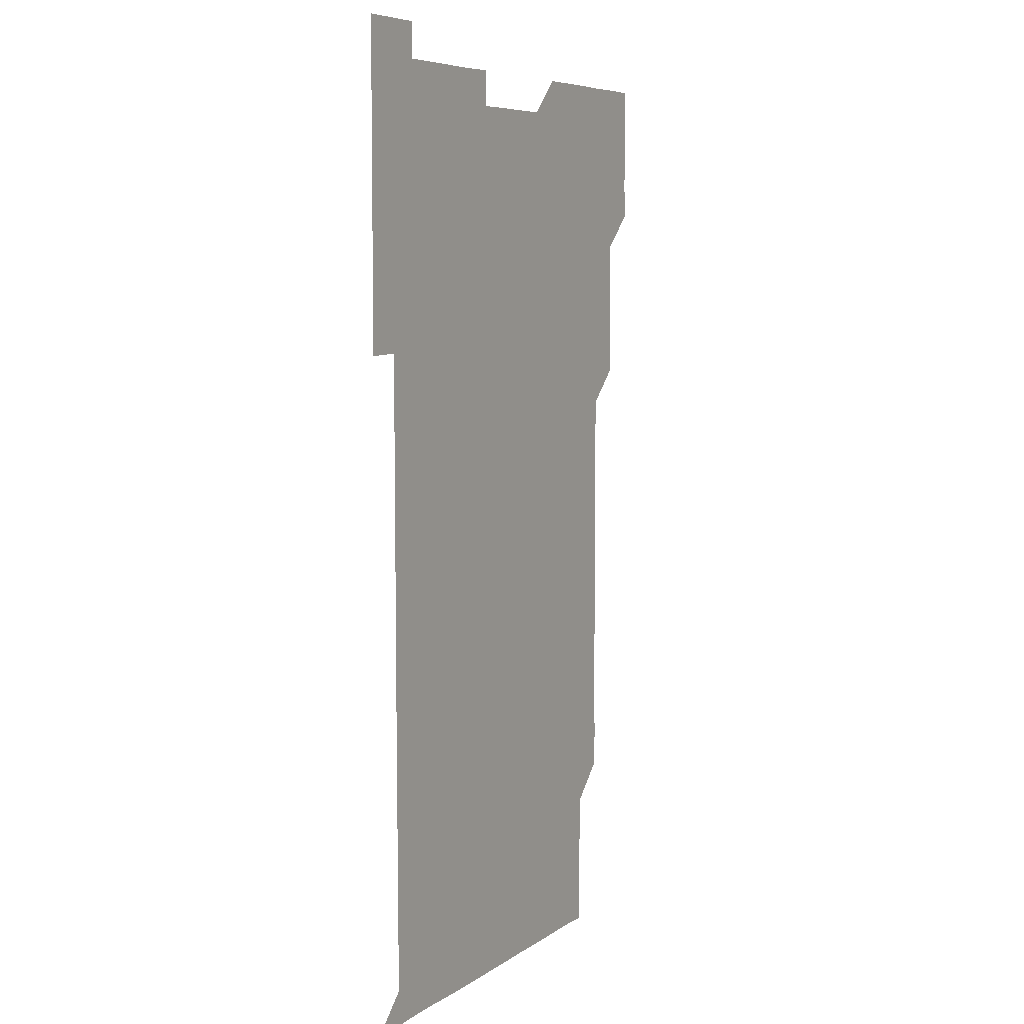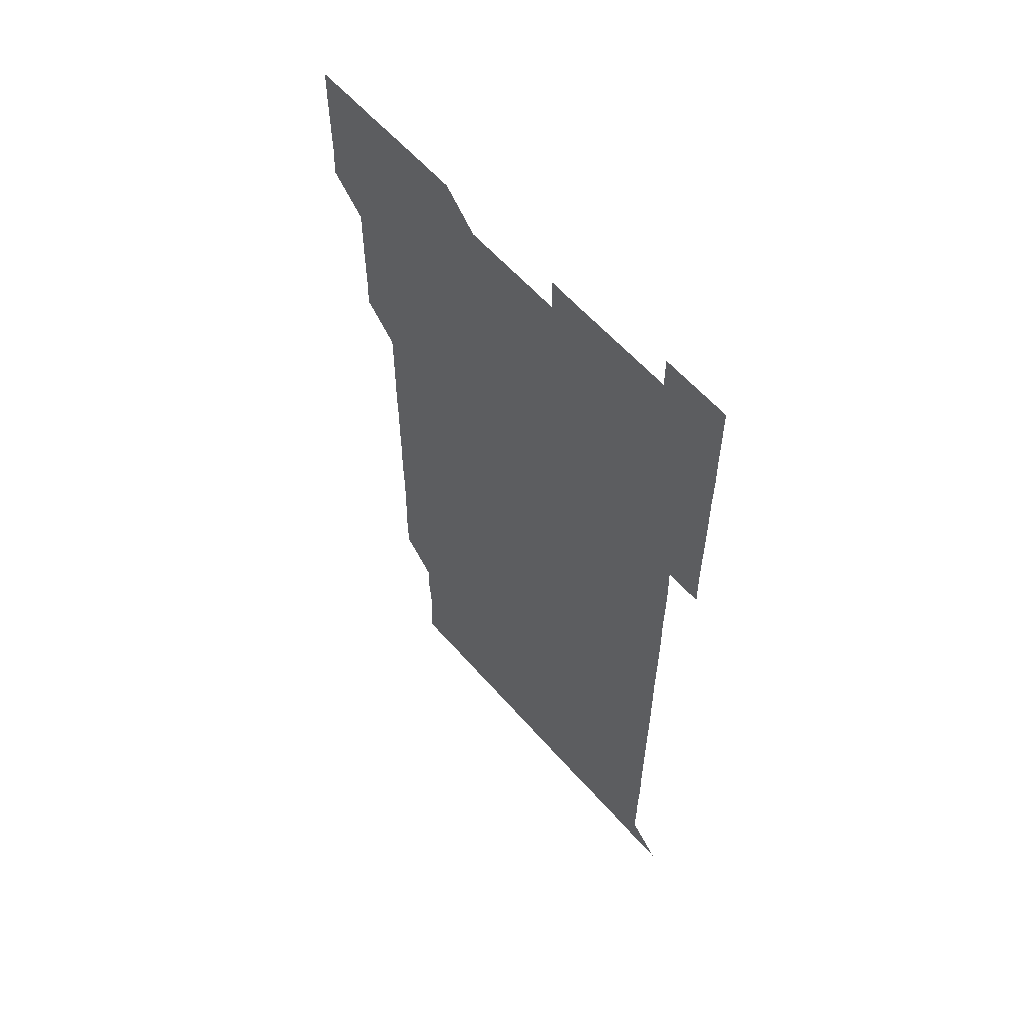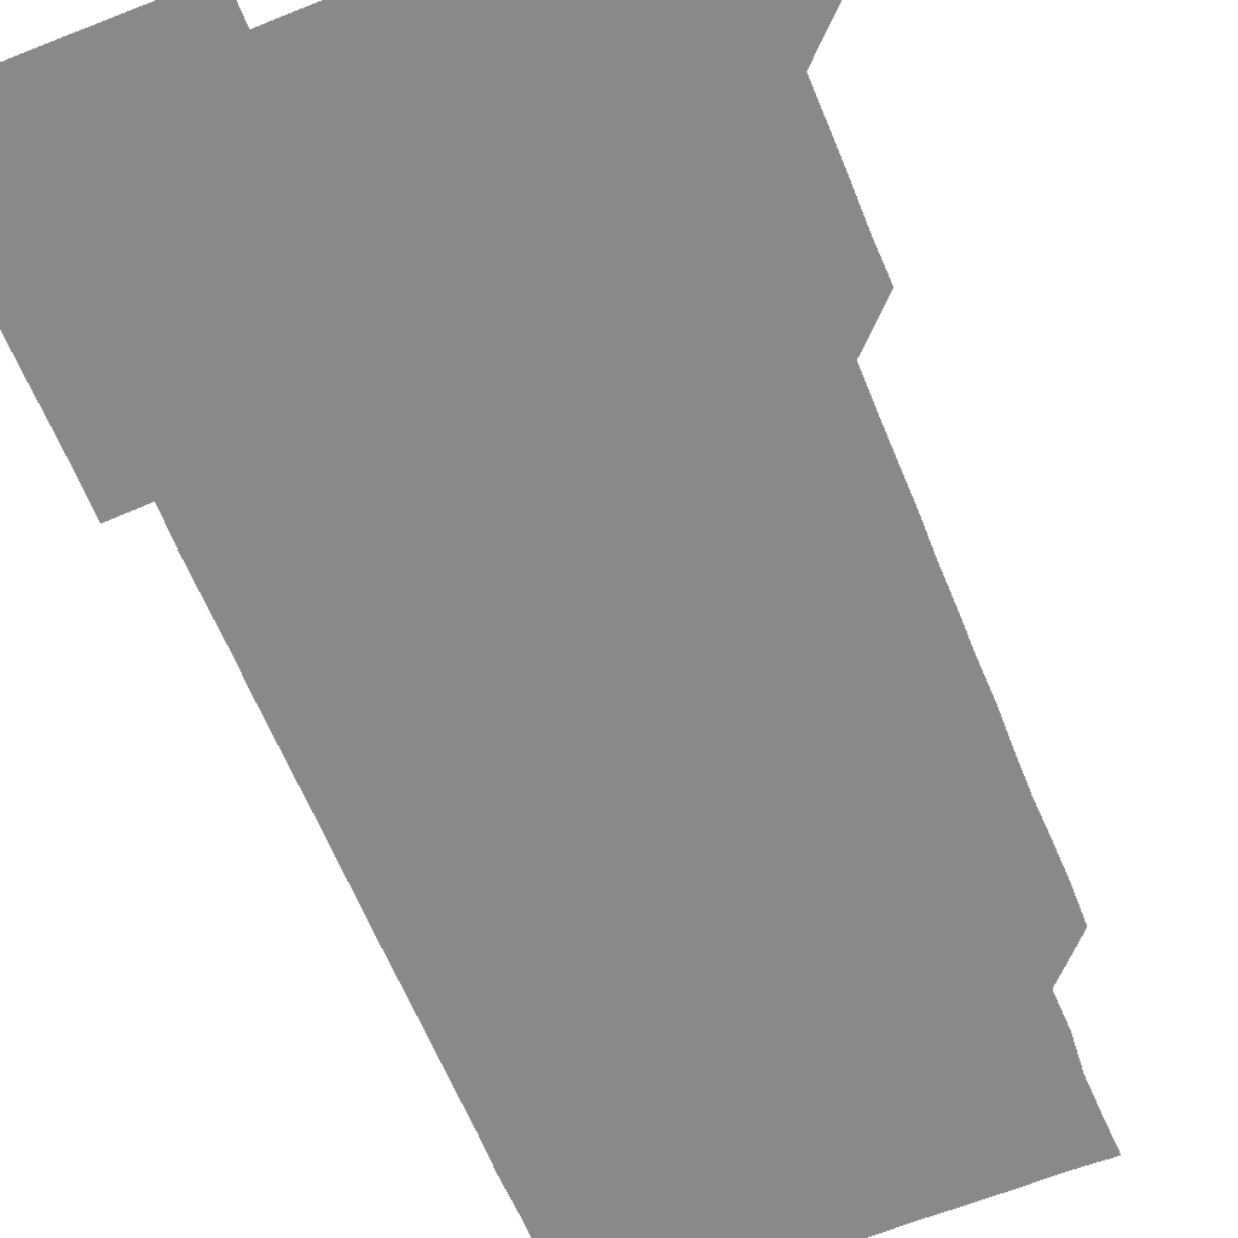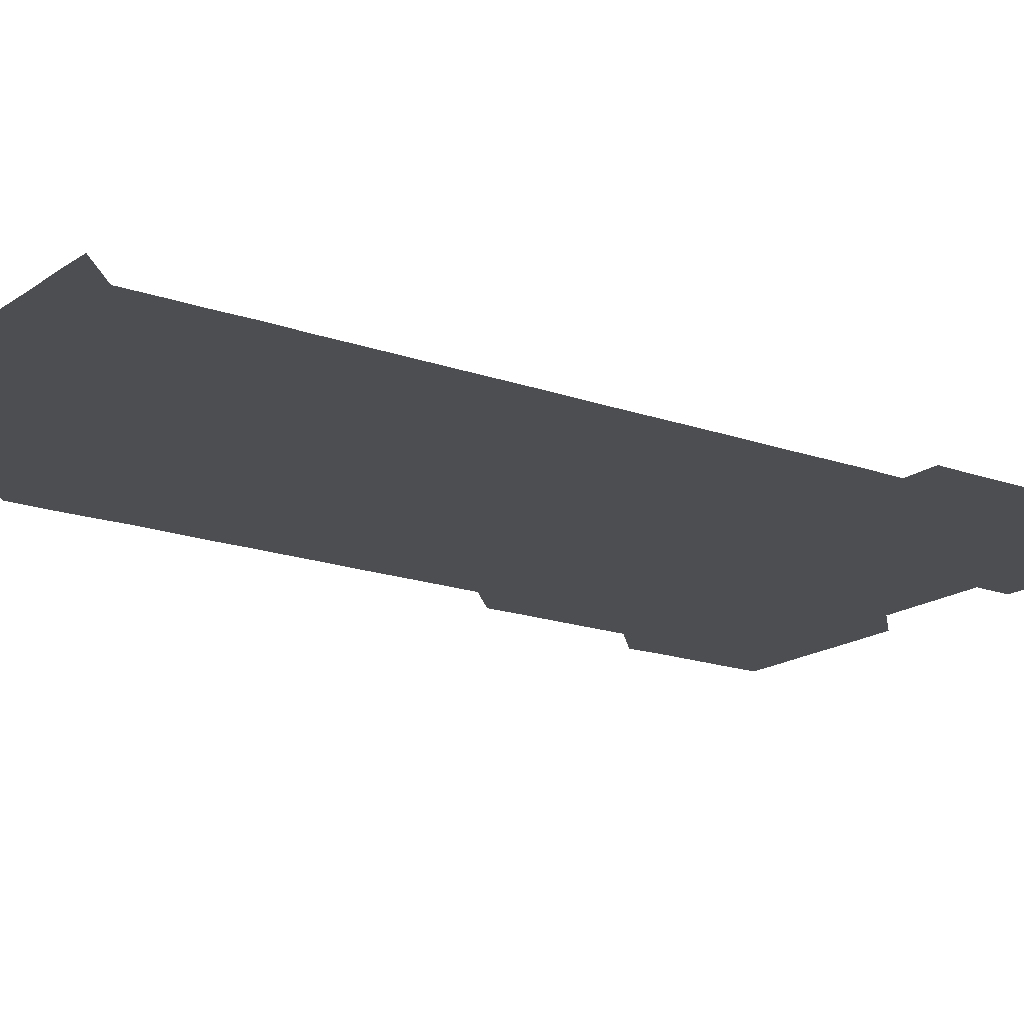
<metadata>
{"format":"obj","ext":"obj","renderer":"f3d","projection":"perspective","resolution":1024,"background":"white","views":[{"elev":7.0,"azim":119.6,"up":"+Y"},{"elev":59.5,"azim":49.1,"up":"+Y"},{"elev":-63.0,"azim":-158.0,"up":"+Z"},{"elev":-17.2,"azim":54.1,"up":"+Z"}]}
</metadata>
<code>
v 480.4 526.2 0
v 481.1 540.6 0
v 481 555.9 0
v 480.9 571.1 0
v 481.1 585.9 0
v 495.7 450.9 0
v 496 465.8 0
v 495.9 480.8 0
v 496 495.8 0
v 496.1 511.1 0
v 496.3 526.2 0
v 496.1 541 0
v 496 556 0
v 496.3 570.7 0
v 495.9 586.1 0
v 510.6 256 0
v 510.3 270.8 0
v 510.6 285.1 0
v 511.1 299.9 0
v 511 315.5 0
v 510.7 330.4 0
v 511 345.5 0
v 510.9 360.5 0
v 511 375.7 0
v 510.8 390.7 0
v 510.9 405.7 0
v 511 420.7 0
v 510.9 436 0
v 510.9 451 0
v 511.2 466.1 0
v 510.8 480.9 0
v 511 496 0
v 511.1 511 0
v 511.1 526 0
v 510.7 541 0
v 511.3 555.9 0
v 511 570.9 0
v 511 586 0
v 525.8 180.8 0
v 526.4 195.8 0
v 526.8 210.7 0
v 525.6 225.5 0
v 525.9 240.6 0
v 526.2 256 0
v 526.6 271.2 0
v 526.2 286.4 0
v 526 301.2 0
v 526.3 316.1 0
v 526 331.2 0
v 526.1 346.1 0
v 526 361 0
v 526.2 376 0
v 526.1 391.1 0
v 526 406 0
v 526 421 0
v 526.2 436.1 0
v 526 451 0
v 526.2 466.1 0
v 525.9 481 0
v 526.2 496.1 0
v 525.9 511 0
v 525.9 526 0
v 526.1 541 0
v 526 556 0
v 526 570.9 0
v 526 586.2 0
v 540.8 181.2 0
v 540.4 195.1 0
v 541.3 211.5 0
v 540.9 226.1 0
v 540.9 240.9 0
v 541.2 256.1 0
v 541.1 271.1 0
v 541.1 286.1 0
v 541.2 301.2 0
v 541.1 316.1 0
v 541 331 0
v 541.4 346.4 0
v 541.1 361 0
v 541.1 376.1 0
v 541.1 391.1 0
v 541 406 0
v 541 421 0
v 540.9 435.9 0
v 541 451 0
v 541 466 0
v 541 481 0
v 541 496 0
v 541 511 0
v 541.1 526 0
v 541 541 0
v 541.2 555.8 0
v 541 571 0
v 540.9 586.2 0
v 555.6 181 0
v 556 196.2 0
v 556.2 211.2 0
v 556.2 226.2 0
v 556.2 241.3 0
v 556.1 256.2 0
v 556 271 0
v 556.1 286.1 0
v 556 301.1 0
v 556 316 0
v 556 331 0
v 555.9 345.9 0
v 556 361 0
v 556.1 376 0
v 556 391 0
v 556.2 406.2 0
v 556.1 421.1 0
v 556 436 0
v 556 451 0
v 556.1 466.1 0
v 556.1 481.1 0
v 556 496 0
v 556 511 0
v 556 526 0
v 556.1 541 0
v 556.1 555.9 0
v 556 570.9 0
v 555.8 586.1 0
v 570.6 180.9 0
v 570.8 196.3 0
v 571.4 211.5 0
v 571.2 226.1 0
v 571 241 0
v 571 256.1 0
v 571.1 271.1 0
v 571 286 0
v 571 301 0
v 571 316.1 0
v 571.1 331.1 0
v 571 346.1 0
v 571.2 361.2 0
v 571.1 376 0
v 570.9 390.9 0
v 571 406.1 0
v 571 421 0
v 571.1 436.1 0
v 571 451 0
v 571 466 0
v 571 481 0
v 571 496 0
v 571 511 0
v 571 526 0
v 571.1 540.9 0
v 571 556 0
v 570.8 571.1 0
v 585.9 181 0
v 586 195.3 0
v 585.8 211.2 0
v 586.1 226.2 0
v 586.1 241.2 0
v 586 255.9 0
v 586.1 271.1 0
v 586 286 0
v 586 301 0
v 586.1 316.2 0
v 586 331.1 0
v 585.9 345.7 0
v 586 361.2 0
v 586.1 376.1 0
v 586 391 0
v 586 406 0
v 585.9 420.8 0
v 586 436.1 0
v 586 451 0
v 586 466 0
v 586 481 0
v 586 496 0
v 586 511 0
v 586 526 0
v 586 540.9 0
v 586 555.9 0
v 585.9 571 0
v 600.8 180.8 0
v 601.1 196 0
v 600.9 211.2 0
v 601 226.2 0
v 601 241.1 0
v 600.9 255.8 0
v 601 271.2 0
v 601 286 0
v 601 301.1 0
v 601 315.9 0
v 601 331 0
v 601.1 346 0
v 601 360.9 0
v 601 376.2 0
v 601 391 0
v 601 406.1 0
v 601 421 0
v 601 436 0
v 601 451.1 0
v 601 466.1 0
v 601 481 0
v 601 496 0
v 601 511 0
v 601 526 0
v 601 541 0
v 601 556 0
v 601 571 0
v 615.9 180.8 0
v 616.2 196.3 0
v 616 210.9 0
v 615.9 226.1 0
v 616 241.2 0
v 616 256.2 0
v 616 271 0
v 616.1 286.1 0
v 616 301 0
v 616 316.2 0
v 616 330.6 0
v 616 346.2 0
v 616 361.1 0
v 616 375.9 0
v 616 391.1 0
v 616 406 0
v 616 421.1 0
v 616 435.9 0
v 616 451.1 0
v 616 466 0
v 616 481 0
v 616 496 0
v 616 511 0
v 616 526 0
v 616 540.9 0
v 616 556 0
v 616.1 570.9 0
v 616 586.2 0
v 631 180.7 0
v 630.9 196.2 0
v 631.1 211.3 0
v 631 226 0
v 631 241.1 0
v 630.9 256.2 0
v 631.1 270.8 0
v 630.9 286.3 0
v 631 301.1 0
v 631 316 0
v 631.1 331.2 0
v 631 346.1 0
v 631 361.1 0
v 631 376 0
v 631 391.1 0
v 631 406.1 0
v 631 421 0
v 631 436.1 0
v 631 451 0
v 631 466 0
v 630.9 481 0
v 631 496 0
v 630.9 511.1 0
v 631 526 0
v 631 541 0
v 631 555.9 0
v 631 571.1 0
v 630.9 585.9 0
v 646.1 180.7 0
v 645.9 196 0
v 645.9 211.2 0
v 645.9 226.3 0
v 646 241 0
v 646.1 255.6 0
v 645.9 271.2 0
v 646 286 0
v 645.9 301.2 0
v 646.1 315.8 0
v 645.9 331.2 0
v 645.9 346.1 0
v 645.9 361.1 0
v 646 376 0
v 646 391 0
v 646 406 0
v 645.9 421.1 0
v 646 436 0
v 646 451 0
v 646 466 0
v 646 481 0
v 646 496 0
v 646.1 511 0
v 645.9 526 0
v 646 541 0
v 646 555.9 0
v 646 571.1 0
v 646 586 0
v 661.1 181 0
v 661 196.1 0
v 660.8 211.3 0
v 660.9 226.2 0
v 660.9 241.1 0
v 660.9 256.4 0
v 661 270.9 0
v 660.9 286.2 0
v 661 301 0
v 660.9 316.3 0
v 661 331 0
v 661 346 0
v 661 361 0
v 660.8 376.2 0
v 660.9 391.1 0
v 660.9 406 0
v 660.9 421.1 0
v 660.9 436 0
v 660.9 451.1 0
v 661 466 0
v 661 481 0
v 660.8 496.1 0
v 661 511 0
v 660.9 526 0
v 661 541 0
v 661 556 0
v 661 571 0
v 661 586 0
v 676.2 181.1 0
v 676.2 195.7 0
v 675.9 210.9 0
v 675.9 226 0
v 676 241.1 0
v 675.9 256 0
v 675.9 271.1 0
v 675.9 286.1 0
v 675.9 301.1 0
v 675.8 316.2 0
v 675.8 331.1 0
v 675.9 346.1 0
v 675.8 361.1 0
v 675.9 376 0
v 676.1 390.9 0
v 675.8 406.1 0
v 676 421 0
v 675.8 436.1 0
v 675.9 451 0
v 675.9 466 0
v 675.9 481 0
v 675.9 496.1 0
v 675.8 511 0
v 676 526 0
v 675.8 541.1 0
v 675.9 556 0
v 676 570.9 0
v 676 586 0
v 676 601 0
v 691.2 180.7 0
v 690.7 196 0
v 690.8 210.8 0
v 690.8 225.8 0
v 691.2 240.7 0
v 690.9 255.7 0
v 691 270.7 0
v 691 285.7 0
v 691 300.7 0
v 691.1 315.7 0
v 691.2 330.7 0
v 691.1 345.7 0
v 691 360.8 0
v 691.1 375.9 0
v 691.2 390.8 0
v 691.2 405.7 0
v 691 420.8 0
v 691.1 435.9 0
v 691.2 450.9 0
v 690.8 466.5 0
v 690.9 480.8 0
v 691.2 495.9 0
v 690.8 511.1 0
v 691 526 0
v 690.9 541.1 0
v 690.8 556.1 0
v 690.8 570.9 0
v 690.9 585.9 0
v 691 601 0
v 705.9 180.9 0
v 706.4 466 0
v 706.2 480.8 0
v 706.2 495.8 0
v 706.2 510.9 0
v 706.2 525.8 0
v 706.1 540.9 0
v 706.3 555.9 0
v 706.1 571 0
v 706 586 0
v 706 601 0
f 10 11 1
f 1 11 2
f 11 12 2
f 2 12 3
f 12 13 3
f 3 13 4
f 13 14 4
f 4 14 5
f 14 15 5
f 28 29 6
f 6 29 7
f 29 30 7
f 7 30 8
f 30 31 8
f 8 31 9
f 31 32 9
f 9 32 10
f 32 33 10
f 10 33 11
f 33 34 11
f 11 34 12
f 34 35 12
f 12 35 13
f 35 36 13
f 13 36 14
f 36 37 14
f 14 37 15
f 37 38 15
f 43 44 16
f 16 44 17
f 44 45 17
f 17 45 18
f 45 46 18
f 18 46 19
f 46 47 19
f 19 47 20
f 47 48 20
f 20 48 21
f 48 49 21
f 21 49 22
f 49 50 22
f 22 50 23
f 50 51 23
f 23 51 24
f 51 52 24
f 24 52 25
f 52 53 25
f 25 53 26
f 53 54 26
f 26 54 27
f 54 55 27
f 27 55 28
f 55 56 28
f 28 56 29
f 56 57 29
f 29 57 30
f 57 58 30
f 30 58 31
f 58 59 31
f 31 59 32
f 59 60 32
f 32 60 33
f 60 61 33
f 33 61 34
f 61 62 34
f 34 62 35
f 62 63 35
f 35 63 36
f 63 64 36
f 36 64 37
f 64 65 37
f 37 65 38
f 65 66 38
f 39 67 40
f 67 68 40
f 40 68 41
f 68 69 41
f 41 69 42
f 69 70 42
f 42 70 43
f 70 71 43
f 43 71 44
f 71 72 44
f 44 72 45
f 72 73 45
f 45 73 46
f 73 74 46
f 46 74 47
f 74 75 47
f 47 75 48
f 75 76 48
f 48 76 49
f 76 77 49
f 49 77 50
f 77 78 50
f 50 78 51
f 78 79 51
f 51 79 52
f 79 80 52
f 52 80 53
f 80 81 53
f 53 81 54
f 81 82 54
f 54 82 55
f 82 83 55
f 55 83 56
f 83 84 56
f 56 84 57
f 84 85 57
f 57 85 58
f 85 86 58
f 58 86 59
f 86 87 59
f 59 87 60
f 87 88 60
f 60 88 61
f 88 89 61
f 61 89 62
f 89 90 62
f 62 90 63
f 90 91 63
f 63 91 64
f 91 92 64
f 64 92 65
f 92 93 65
f 65 93 66
f 93 94 66
f 67 95 68
f 95 96 68
f 68 96 69
f 96 97 69
f 69 97 70
f 97 98 70
f 70 98 71
f 98 99 71
f 71 99 72
f 99 100 72
f 72 100 73
f 100 101 73
f 73 101 74
f 101 102 74
f 74 102 75
f 102 103 75
f 75 103 76
f 103 104 76
f 76 104 77
f 104 105 77
f 77 105 78
f 105 106 78
f 78 106 79
f 106 107 79
f 79 107 80
f 107 108 80
f 80 108 81
f 108 109 81
f 81 109 82
f 109 110 82
f 82 110 83
f 110 111 83
f 83 111 84
f 111 112 84
f 84 112 85
f 112 113 85
f 85 113 86
f 113 114 86
f 86 114 87
f 114 115 87
f 87 115 88
f 115 116 88
f 88 116 89
f 116 117 89
f 89 117 90
f 117 118 90
f 90 118 91
f 118 119 91
f 91 119 92
f 119 120 92
f 92 120 93
f 120 121 93
f 93 121 94
f 121 122 94
f 95 123 96
f 123 124 96
f 96 124 97
f 124 125 97
f 97 125 98
f 125 126 98
f 98 126 99
f 126 127 99
f 99 127 100
f 127 128 100
f 100 128 101
f 128 129 101
f 101 129 102
f 129 130 102
f 102 130 103
f 130 131 103
f 103 131 104
f 131 132 104
f 104 132 105
f 132 133 105
f 105 133 106
f 133 134 106
f 106 134 107
f 134 135 107
f 107 135 108
f 135 136 108
f 108 136 109
f 136 137 109
f 109 137 110
f 137 138 110
f 110 138 111
f 138 139 111
f 111 139 112
f 139 140 112
f 112 140 113
f 140 141 113
f 113 141 114
f 141 142 114
f 114 142 115
f 142 143 115
f 115 143 116
f 143 144 116
f 116 144 117
f 144 145 117
f 117 145 118
f 145 146 118
f 118 146 119
f 146 147 119
f 119 147 120
f 147 148 120
f 120 148 121
f 148 149 121
f 121 149 122
f 123 150 124
f 150 151 124
f 124 151 125
f 151 152 125
f 125 152 126
f 152 153 126
f 126 153 127
f 153 154 127
f 127 154 128
f 154 155 128
f 128 155 129
f 155 156 129
f 129 156 130
f 156 157 130
f 130 157 131
f 157 158 131
f 131 158 132
f 158 159 132
f 132 159 133
f 159 160 133
f 133 160 134
f 160 161 134
f 134 161 135
f 161 162 135
f 135 162 136
f 162 163 136
f 136 163 137
f 163 164 137
f 137 164 138
f 164 165 138
f 138 165 139
f 165 166 139
f 139 166 140
f 166 167 140
f 140 167 141
f 167 168 141
f 141 168 142
f 168 169 142
f 142 169 143
f 169 170 143
f 143 170 144
f 170 171 144
f 144 171 145
f 171 172 145
f 145 172 146
f 172 173 146
f 146 173 147
f 173 174 147
f 147 174 148
f 174 175 148
f 148 175 149
f 175 176 149
f 150 177 151
f 177 178 151
f 151 178 152
f 178 179 152
f 152 179 153
f 179 180 153
f 153 180 154
f 180 181 154
f 154 181 155
f 181 182 155
f 155 182 156
f 182 183 156
f 156 183 157
f 183 184 157
f 157 184 158
f 184 185 158
f 158 185 159
f 185 186 159
f 159 186 160
f 186 187 160
f 160 187 161
f 187 188 161
f 161 188 162
f 188 189 162
f 162 189 163
f 189 190 163
f 163 190 164
f 190 191 164
f 164 191 165
f 191 192 165
f 165 192 166
f 192 193 166
f 166 193 167
f 193 194 167
f 167 194 168
f 194 195 168
f 168 195 169
f 195 196 169
f 169 196 170
f 196 197 170
f 170 197 171
f 197 198 171
f 171 198 172
f 198 199 172
f 172 199 173
f 199 200 173
f 173 200 174
f 200 201 174
f 174 201 175
f 201 202 175
f 175 202 176
f 202 203 176
f 177 204 178
f 204 205 178
f 178 205 179
f 205 206 179
f 179 206 180
f 206 207 180
f 180 207 181
f 207 208 181
f 181 208 182
f 208 209 182
f 182 209 183
f 209 210 183
f 183 210 184
f 210 211 184
f 184 211 185
f 211 212 185
f 185 212 186
f 212 213 186
f 186 213 187
f 213 214 187
f 187 214 188
f 214 215 188
f 188 215 189
f 215 216 189
f 189 216 190
f 216 217 190
f 190 217 191
f 217 218 191
f 191 218 192
f 218 219 192
f 192 219 193
f 219 220 193
f 193 220 194
f 220 221 194
f 194 221 195
f 221 222 195
f 195 222 196
f 222 223 196
f 196 223 197
f 223 224 197
f 197 224 198
f 224 225 198
f 198 225 199
f 225 226 199
f 199 226 200
f 226 227 200
f 200 227 201
f 227 228 201
f 201 228 202
f 228 229 202
f 202 229 203
f 229 230 203
f 204 232 205
f 232 233 205
f 205 233 206
f 233 234 206
f 206 234 207
f 234 235 207
f 207 235 208
f 235 236 208
f 208 236 209
f 236 237 209
f 209 237 210
f 237 238 210
f 210 238 211
f 238 239 211
f 211 239 212
f 239 240 212
f 212 240 213
f 240 241 213
f 213 241 214
f 241 242 214
f 214 242 215
f 242 243 215
f 215 243 216
f 243 244 216
f 216 244 217
f 244 245 217
f 217 245 218
f 245 246 218
f 218 246 219
f 246 247 219
f 219 247 220
f 247 248 220
f 220 248 221
f 248 249 221
f 221 249 222
f 249 250 222
f 222 250 223
f 250 251 223
f 223 251 224
f 251 252 224
f 224 252 225
f 252 253 225
f 225 253 226
f 253 254 226
f 226 254 227
f 254 255 227
f 227 255 228
f 255 256 228
f 228 256 229
f 256 257 229
f 229 257 230
f 257 258 230
f 230 258 231
f 258 259 231
f 232 260 233
f 260 261 233
f 233 261 234
f 261 262 234
f 234 262 235
f 262 263 235
f 235 263 236
f 263 264 236
f 236 264 237
f 264 265 237
f 237 265 238
f 265 266 238
f 238 266 239
f 266 267 239
f 239 267 240
f 267 268 240
f 240 268 241
f 268 269 241
f 241 269 242
f 269 270 242
f 242 270 243
f 270 271 243
f 243 271 244
f 271 272 244
f 244 272 245
f 272 273 245
f 245 273 246
f 273 274 246
f 246 274 247
f 274 275 247
f 247 275 248
f 275 276 248
f 248 276 249
f 276 277 249
f 249 277 250
f 277 278 250
f 250 278 251
f 278 279 251
f 251 279 252
f 279 280 252
f 252 280 253
f 280 281 253
f 253 281 254
f 281 282 254
f 254 282 255
f 282 283 255
f 255 283 256
f 283 284 256
f 256 284 257
f 284 285 257
f 257 285 258
f 285 286 258
f 258 286 259
f 286 287 259
f 260 288 261
f 288 289 261
f 261 289 262
f 289 290 262
f 262 290 263
f 290 291 263
f 263 291 264
f 291 292 264
f 264 292 265
f 292 293 265
f 265 293 266
f 293 294 266
f 266 294 267
f 294 295 267
f 267 295 268
f 295 296 268
f 268 296 269
f 296 297 269
f 269 297 270
f 297 298 270
f 270 298 271
f 298 299 271
f 271 299 272
f 299 300 272
f 272 300 273
f 300 301 273
f 273 301 274
f 301 302 274
f 274 302 275
f 302 303 275
f 275 303 276
f 303 304 276
f 276 304 277
f 304 305 277
f 277 305 278
f 305 306 278
f 278 306 279
f 306 307 279
f 279 307 280
f 307 308 280
f 280 308 281
f 308 309 281
f 281 309 282
f 309 310 282
f 282 310 283
f 310 311 283
f 283 311 284
f 311 312 284
f 284 312 285
f 312 313 285
f 285 313 286
f 313 314 286
f 286 314 287
f 314 315 287
f 288 316 289
f 316 317 289
f 289 317 290
f 317 318 290
f 290 318 291
f 318 319 291
f 291 319 292
f 319 320 292
f 292 320 293
f 320 321 293
f 293 321 294
f 321 322 294
f 294 322 295
f 322 323 295
f 295 323 296
f 323 324 296
f 296 324 297
f 324 325 297
f 297 325 298
f 325 326 298
f 298 326 299
f 326 327 299
f 299 327 300
f 327 328 300
f 300 328 301
f 328 329 301
f 301 329 302
f 329 330 302
f 302 330 303
f 330 331 303
f 303 331 304
f 331 332 304
f 304 332 305
f 332 333 305
f 305 333 306
f 333 334 306
f 306 334 307
f 334 335 307
f 307 335 308
f 335 336 308
f 308 336 309
f 336 337 309
f 309 337 310
f 337 338 310
f 310 338 311
f 338 339 311
f 311 339 312
f 339 340 312
f 312 340 313
f 340 341 313
f 313 341 314
f 341 342 314
f 314 342 315
f 342 343 315
f 316 345 317
f 345 346 317
f 317 346 318
f 346 347 318
f 318 347 319
f 347 348 319
f 319 348 320
f 348 349 320
f 320 349 321
f 349 350 321
f 321 350 322
f 350 351 322
f 322 351 323
f 351 352 323
f 323 352 324
f 352 353 324
f 324 353 325
f 353 354 325
f 325 354 326
f 354 355 326
f 326 355 327
f 355 356 327
f 327 356 328
f 356 357 328
f 328 357 329
f 357 358 329
f 329 358 330
f 358 359 330
f 330 359 331
f 359 360 331
f 331 360 332
f 360 361 332
f 332 361 333
f 361 362 333
f 333 362 334
f 362 363 334
f 334 363 335
f 363 364 335
f 335 364 336
f 364 365 336
f 336 365 337
f 365 366 337
f 337 366 338
f 366 367 338
f 338 367 339
f 367 368 339
f 339 368 340
f 368 369 340
f 340 369 341
f 369 370 341
f 341 370 342
f 370 371 342
f 342 371 343
f 371 372 343
f 343 372 344
f 372 373 344
f 345 374 346
f 364 375 365
f 375 376 365
f 365 376 366
f 376 377 366
f 366 377 367
f 377 378 367
f 367 378 368
f 378 379 368
f 368 379 369
f 379 380 369
f 369 380 370
f 380 381 370
f 370 381 371
f 381 382 371
f 371 382 372
f 382 383 372
f 372 383 373
f 383 384 373

</code>
